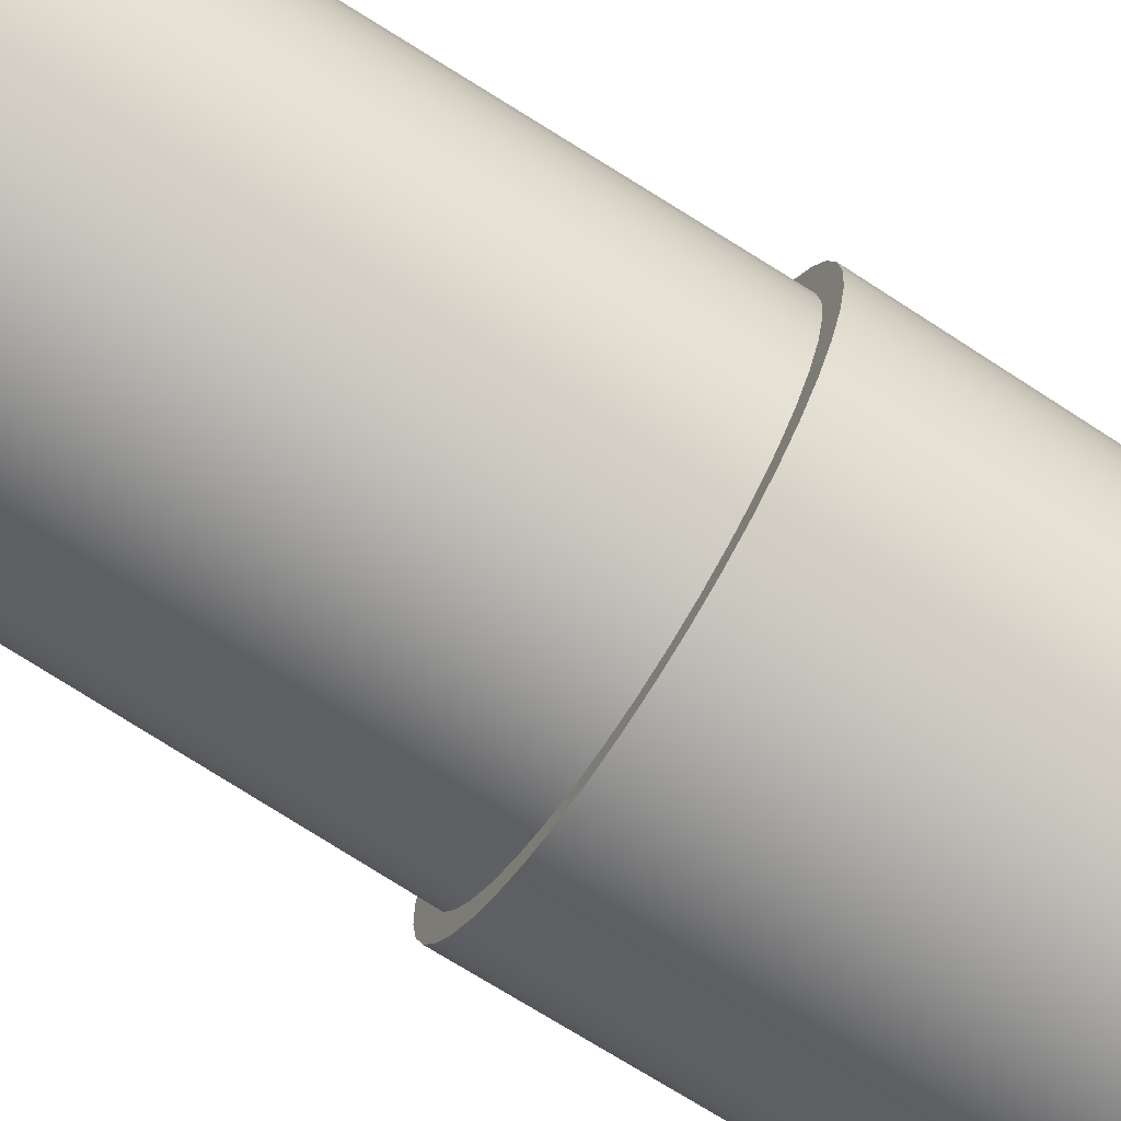
<metadata>
{"format":"obj","ext":"obj","renderer":"f3d","projection":"perspective","resolution":1024,"background":"white","views":[{"elev":-74.3,"azim":-122.4,"up":"+Y"}]}
</metadata>
<code>
v -12.21 2.708e-16 -7
v -12.18 0.3547 -7
v -12.1 0.7002 -7
v -11.96 1.028 -7
v -11.77 1.328 -7
v -11.53 1.595 -7
v -11.26 1.82 -7
v -10.95 1.998 -7
v -10.62 2.124 -7
v -10.27 2.195 -7
v -9.911 2.209 -7
v -9.558 2.166 -7
v -9.216 2.067 -7
v -8.894 1.915 -7
v -8.602 1.713 -7
v -8.345 1.466 -7
v -8.131 1.182 -7
v -7.966 0.8667 -7
v -7.853 0.5291 -7
v -7.796 0.1779 -7
v -7.796 -0.1779 -7
v -7.853 -0.5291 -7
v -7.966 -0.8667 -7
v -8.131 -1.182 -7
v -8.345 -1.466 -7
v -8.602 -1.713 -7
v -8.894 -1.915 -7
v -9.216 -2.067 -7
v -9.558 -2.166 -7
v -9.911 -2.209 -7
v -10.27 -2.195 -7
v -10.62 -2.124 -7
v -10.95 -1.998 -7
v -11.26 -1.82 -7
v -11.53 -1.595 -7
v -11.77 -1.328 -7
v -11.96 -1.028 -7
v -12.1 -0.7002 -7
v -12.18 -0.3547 -7
v -12.15 -2.633e-16 0
v -12.12 -0.3449 0
v -12.04 -0.6808 0
v -11.9 -0.9992 0
v -11.72 -1.292 0
v -11.49 -1.551 0
v -11.22 -1.769 0
v -10.92 -1.942 0
v -10.6 -2.065 0
v -10.26 -2.134 0
v -9.913 -2.148 0
v -9.57 -2.107 0
v -9.238 -2.01 0
v -8.925 -1.862 0
v -8.64 -1.665 0
v -8.391 -1.426 0
v -8.183 -1.149 0
v -8.022 -0.8427 0
v -7.912 -0.5145 0
v -7.857 -0.173 0
v -7.857 0.173 0
v -7.912 0.5145 0
v -8.022 0.8427 0
v -8.183 1.149 0
v -8.391 1.426 0
v -8.64 1.665 0
v -8.925 1.862 0
v -9.238 2.01 0
v -9.57 2.107 0
v -9.913 2.148 0
v -10.26 2.134 0
v -10.6 2.065 0
v -10.92 1.942 0
v -11.22 1.769 0
v -11.49 1.551 0
v -11.72 1.292 0
v -11.9 0.9992 0
v -12.04 0.6808 0
v -12.12 0.3449 0
v -12.21 2.708e-16 -7
v -12.15 -2.633e-16 0
v -12.34 -2.864e-16 -7
v -12.31 -0.3659 -7
v -12.22 -0.7228 -7
v -12.08 -1.062 -7
v -11.89 -1.375 -7
v -11.65 -1.654 -7
v -11.37 -1.892 -7
v -11.06 -2.084 -7
v -10.72 -2.224 -7
v -10.37 -2.31 -7
v -10 -2.339 -7
v -9.634 -2.31 -7
v -9.277 -2.224 -7
v -8.938 -2.084 -7
v -8.625 -1.892 -7
v -8.346 -1.654 -7
v -8.108 -1.375 -7
v -7.916 -1.062 -7
v -7.776 -0.7228 -7
v -7.69 -0.3659 -7
v -7.661 0 -7
v -7.69 0.3659 -7
v -7.776 0.7228 -7
v -7.916 1.062 -7
v -8.108 1.375 -7
v -8.346 1.654 -7
v -8.625 1.892 -7
v -8.938 2.084 -7
v -9.277 2.224 -7
v -9.634 2.31 -7
v -10 2.339 -7
v -10.37 2.31 -7
v -10.72 2.224 -7
v -11.06 2.084 -7
v -11.37 1.892 -7
v -11.65 1.654 -7
v -11.89 1.375 -7
v -12.08 1.062 -7
v -12.22 0.7228 -7
v -12.31 0.3659 -7
v -12.4 -2.939e-16 0
v -12.37 0.3664 0
v -12.29 0.7241 0
v -12.15 1.065 0
v -11.96 1.381 0
v -11.73 1.664 0
v -11.45 1.909 0
v -11.15 2.108 0
v -10.81 2.259 0
v -10.46 2.356 0
v -10.09 2.398 0
v -9.725 2.384 0
v -9.364 2.314 0
v -9.018 2.19 0
v -8.695 2.014 0
v -8.403 1.792 0
v -8.148 1.527 0
v -7.937 1.226 0
v -7.774 0.8972 0
v -7.663 0.5468 0
v -7.607 0.1837 0
v -7.607 -0.1837 0
v -7.663 -0.5468 0
v -7.774 -0.8972 0
v -7.937 -1.226 0
v -8.148 -1.527 0
v -8.403 -1.792 0
v -8.695 -2.014 0
v -9.018 -2.19 0
v -9.364 -2.314 0
v -9.725 -2.384 0
v -10.09 -2.398 0
v -10.46 -2.356 0
v -10.81 -2.259 0
v -11.15 -2.108 0
v -11.45 -1.909 0
v -11.73 -1.664 0
v -11.96 -1.381 0
v -12.15 -1.065 0
v -12.29 -0.7241 0
v -12.37 -0.3664 0
v -12.4 -2.939e-16 0
v -12.34 -2.864e-16 -7
v -12.21 2.708e-16 -7
v -12.18 -0.3547 -7
v -12.1 -0.7002 -7
v -11.96 -1.028 -7
v -11.77 -1.328 -7
v -11.53 -1.595 -7
v -11.26 -1.82 -7
v -10.95 -1.998 -7
v -10.62 -2.124 -7
v -10.27 -2.195 -7
v -9.911 -2.209 -7
v -9.558 -2.166 -7
v -9.216 -2.067 -7
v -8.894 -1.915 -7
v -8.602 -1.713 -7
v -8.345 -1.466 -7
v -8.131 -1.182 -7
v -7.966 -0.8667 -7
v -7.853 -0.5291 -7
v -7.796 -0.1779 -7
v -7.796 0.1779 -7
v -7.853 0.5291 -7
v -7.966 0.8667 -7
v -8.131 1.182 -7
v -8.345 1.466 -7
v -8.602 1.713 -7
v -8.894 1.915 -7
v -9.216 2.067 -7
v -9.558 2.166 -7
v -9.911 2.209 -7
v -10.27 2.195 -7
v -10.62 2.124 -7
v -10.95 1.998 -7
v -11.26 1.82 -7
v -11.53 1.595 -7
v -11.77 1.328 -7
v -11.96 1.028 -7
v -12.1 0.7002 -7
v -12.18 0.3547 -7
v -12.34 -2.864e-16 -7
v -12.31 0.3659 -7
v -12.22 0.7228 -7
v -12.08 1.062 -7
v -11.89 1.375 -7
v -11.65 1.654 -7
v -11.37 1.892 -7
v -11.06 2.084 -7
v -10.72 2.224 -7
v -10.37 2.31 -7
v -10 2.339 -7
v -9.634 2.31 -7
v -9.277 2.224 -7
v -8.938 2.084 -7
v -8.625 1.892 -7
v -8.346 1.654 -7
v -8.108 1.375 -7
v -7.916 1.062 -7
v -7.776 0.7228 -7
v -7.69 0.3659 -7
v -7.661 0 -7
v -7.69 -0.3659 -7
v -7.776 -0.7228 -7
v -7.916 -1.062 -7
v -8.108 -1.375 -7
v -8.346 -1.654 -7
v -8.625 -1.892 -7
v -8.938 -2.084 -7
v -9.277 -2.224 -7
v -9.634 -2.31 -7
v -10 -2.339 -7
v -10.37 -2.31 -7
v -10.72 -2.224 -7
v -11.06 -2.084 -7
v -11.37 -1.892 -7
v -11.65 -1.654 -7
v -11.89 -1.375 -7
v -12.08 -1.062 -7
v -12.22 -0.7228 -7
v -12.31 -0.3659 -7
v -12.2 2.697e-16 6
v -12.17 -0.3533 6
v -12.09 -0.6974 6
v -11.95 -1.023 6
v -11.76 -1.323 6
v -11.53 -1.588 6
v -11.25 -1.813 6
v -10.94 -1.99 6
v -10.61 -2.115 6
v -10.27 -2.186 6
v -9.911 -2.201 6
v -9.559 -2.158 6
v -9.219 -2.059 6
v -8.899 -1.907 6
v -8.607 -1.706 6
v -8.352 -1.46 6
v -8.139 -1.177 6
v -7.974 -0.8633 6
v -7.862 -0.5271 6
v -7.805 -0.1772 6
v -7.805 0.1772 6
v -7.862 0.5271 6
v -7.974 0.8633 6
v -8.139 1.177 6
v -8.352 1.46 6
v -8.607 1.706 6
v -8.899 1.907 6
v -9.219 2.059 6
v -9.559 2.158 6
v -9.911 2.201 6
v -10.27 2.186 6
v -10.61 2.115 6
v -10.94 1.99 6
v -11.25 1.813 6
v -11.53 1.588 6
v -11.76 1.323 6
v -11.95 1.023 6
v -12.09 0.6974 6
v -12.17 0.3533 6
v -12.15 -2.633e-16 0
v -12.12 0.3449 0
v -12.04 0.6808 0
v -11.9 0.9992 0
v -11.72 1.292 0
v -11.49 1.551 0
v -11.22 1.769 0
v -10.92 1.942 0
v -10.6 2.065 0
v -10.26 2.134 0
v -9.913 2.148 0
v -9.57 2.107 0
v -9.238 2.01 0
v -8.925 1.862 0
v -8.64 1.665 0
v -8.391 1.426 0
v -8.183 1.149 0
v -8.022 0.8427 0
v -7.912 0.5145 0
v -7.857 0.173 0
v -7.857 -0.173 0
v -7.912 -0.5145 0
v -8.022 -0.8427 0
v -8.183 -1.149 0
v -8.391 -1.426 0
v -8.64 -1.665 0
v -8.925 -1.862 0
v -9.238 -2.01 0
v -9.57 -2.107 0
v -9.913 -2.148 0
v -10.26 -2.134 0
v -10.6 -2.065 0
v -10.92 -1.942 0
v -11.22 -1.769 0
v -11.49 -1.551 0
v -11.72 -1.292 0
v -11.9 -0.9992 0
v -12.04 -0.6808 0
v -12.12 -0.3449 0
v -12.2 2.697e-16 6
v -12.15 -2.633e-16 0
v -12.6 -3.181e-16 6
v -12.57 0.3872 6
v -12.48 0.7657 6
v -12.34 1.127 6
v -12.15 1.463 6
v -11.9 1.767 6
v -11.62 2.031 6
v -11.3 2.25 6
v -10.95 2.418 6
v -10.58 2.533 6
v -10.19 2.59 6
v -9.806 2.59 6
v -9.422 2.533 6
v -9.051 2.418 6
v -8.701 2.25 6
v -8.38 2.031 6
v -8.096 1.767 6
v -7.854 1.463 6
v -7.66 1.127 6
v -7.518 0.7657 6
v -7.431 0.3872 6
v -7.402 0 6
v -7.431 -0.3872 6
v -7.518 -0.7657 6
v -7.66 -1.127 6
v -7.854 -1.463 6
v -8.096 -1.767 6
v -8.38 -2.031 6
v -8.701 -2.25 6
v -9.051 -2.418 6
v -9.422 -2.533 6
v -9.806 -2.59 6
v -10.19 -2.59 6
v -10.58 -2.533 6
v -10.95 -2.418 6
v -11.3 -2.25 6
v -11.62 -2.031 6
v -11.9 -1.767 6
v -12.15 -1.463 6
v -12.34 -1.127 6
v -12.48 -0.7657 6
v -12.57 -0.3872 6
v -12.65 -3.245e-16 0
v -12.62 -0.3858 0
v -12.54 -0.7635 0
v -12.4 -1.125 0
v -12.21 -1.462 0
v -11.97 -1.768 0
v -11.7 -2.037 0
v -11.38 -2.262 0
v -11.04 -2.439 0
v -10.67 -2.564 0
v -10.29 -2.634 0
v -9.903 -2.648 0
v -9.519 -2.606 0
v -9.144 -2.508 0
v -8.788 -2.357 0
v -8.458 -2.155 0
v -8.161 -1.908 0
v -7.903 -1.62 0
v -7.689 -1.297 0
v -7.525 -0.9467 0
v -7.413 -0.5762 0
v -7.357 -0.1934 0
v -7.357 0.1934 0
v -7.413 0.5762 0
v -7.525 0.9467 0
v -7.689 1.297 0
v -7.903 1.62 0
v -8.161 1.908 0
v -8.458 2.155 0
v -8.788 2.357 0
v -9.144 2.508 0
v -9.519 2.606 0
v -9.903 2.648 0
v -10.29 2.634 0
v -10.67 2.564 0
v -11.04 2.439 0
v -11.38 2.262 0
v -11.7 2.037 0
v -11.97 1.768 0
v -12.21 1.462 0
v -12.4 1.125 0
v -12.54 0.7635 0
v -12.62 0.3858 0
v -12.65 -3.245e-16 0
v -12.6 -3.181e-16 6
v -12.2 2.697e-16 6
v -12.17 0.3533 6
v -12.09 0.6974 6
v -11.95 1.023 6
v -11.76 1.323 6
v -11.53 1.588 6
v -11.25 1.813 6
v -10.94 1.99 6
v -10.61 2.115 6
v -10.27 2.186 6
v -9.911 2.201 6
v -9.559 2.158 6
v -9.219 2.059 6
v -8.899 1.907 6
v -8.607 1.706 6
v -8.352 1.46 6
v -8.139 1.177 6
v -7.974 0.8633 6
v -7.862 0.5271 6
v -7.805 0.1772 6
v -7.805 -0.1772 6
v -7.862 -0.5271 6
v -7.974 -0.8633 6
v -8.139 -1.177 6
v -8.352 -1.46 6
v -8.607 -1.706 6
v -8.899 -1.907 6
v -9.219 -2.059 6
v -9.559 -2.158 6
v -9.911 -2.201 6
v -10.27 -2.186 6
v -10.61 -2.115 6
v -10.94 -1.99 6
v -11.25 -1.813 6
v -11.53 -1.588 6
v -11.76 -1.323 6
v -11.95 -1.023 6
v -12.09 -0.6974 6
v -12.17 -0.3533 6
v -12.6 -3.181e-16 6
v -12.57 -0.3872 6
v -12.48 -0.7657 6
v -12.34 -1.127 6
v -12.15 -1.463 6
v -11.9 -1.767 6
v -11.62 -2.031 6
v -11.3 -2.25 6
v -10.95 -2.418 6
v -10.58 -2.533 6
v -10.19 -2.59 6
v -9.806 -2.59 6
v -9.422 -2.533 6
v -9.051 -2.418 6
v -8.701 -2.25 6
v -8.38 -2.031 6
v -8.096 -1.767 6
v -7.854 -1.463 6
v -7.66 -1.127 6
v -7.518 -0.7657 6
v -7.431 -0.3872 6
v -7.402 0 6
v -7.431 0.3872 6
v -7.518 0.7657 6
v -7.66 1.127 6
v -7.854 1.463 6
v -8.096 1.767 6
v -8.38 2.031 6
v -8.701 2.25 6
v -9.051 2.418 6
v -9.422 2.533 6
v -9.806 2.59 6
v -10.19 2.59 6
v -10.58 2.533 6
v -10.95 2.418 6
v -11.3 2.25 6
v -11.62 2.031 6
v -11.9 1.767 6
v -12.15 1.463 6
v -12.34 1.127 6
v -12.48 0.7657 6
v -12.57 0.3872 6
v -12.4 -2.939e-16 0
v -12.37 -0.3664 0
v -12.29 -0.7241 0
v -12.15 -1.065 0
v -11.96 -1.381 0
v -11.73 -1.664 0
v -11.45 -1.909 0
v -11.15 -2.108 0
v -10.81 -2.259 0
v -10.46 -2.356 0
v -10.09 -2.398 0
v -9.725 -2.384 0
v -9.364 -2.314 0
v -9.018 -2.19 0
v -8.695 -2.014 0
v -8.403 -1.792 0
v -8.148 -1.527 0
v -7.937 -1.226 0
v -7.774 -0.8972 0
v -7.663 -0.5468 0
v -7.607 -0.1837 0
v -7.607 0.1837 0
v -7.663 0.5468 0
v -7.774 0.8972 0
v -7.937 1.226 0
v -8.148 1.527 0
v -8.403 1.792 0
v -8.695 2.014 0
v -9.018 2.19 0
v -9.364 2.314 0
v -9.725 2.384 0
v -10.09 2.398 0
v -10.46 2.356 0
v -10.81 2.259 0
v -11.15 2.108 0
v -11.45 1.909 0
v -11.73 1.664 0
v -11.96 1.381 0
v -12.15 1.065 0
v -12.29 0.7241 0
v -12.37 0.3664 0
v -12.65 -3.245e-16 0
v -12.62 0.3858 0
v -12.54 0.7635 0
v -12.4 1.125 0
v -12.21 1.462 0
v -11.97 1.768 0
v -11.7 2.037 0
v -11.38 2.262 0
v -11.04 2.439 0
v -10.67 2.564 0
v -10.29 2.634 0
v -9.903 2.648 0
v -9.519 2.606 0
v -9.144 2.508 0
v -8.788 2.357 0
v -8.458 2.155 0
v -8.161 1.908 0
v -7.903 1.62 0
v -7.689 1.297 0
v -7.525 0.9467 0
v -7.413 0.5762 0
v -7.357 0.1934 0
v -7.357 -0.1934 0
v -7.413 -0.5762 0
v -7.525 -0.9467 0
v -7.689 -1.297 0
v -7.903 -1.62 0
v -8.161 -1.908 0
v -8.458 -2.155 0
v -8.788 -2.357 0
v -9.144 -2.508 0
v -9.519 -2.606 0
v -9.903 -2.648 0
v -10.29 -2.634 0
v -10.67 -2.564 0
v -11.04 -2.439 0
v -11.38 -2.262 0
v -11.7 -2.037 0
v -11.97 -1.768 0
v -12.21 -1.462 0
v -12.4 -1.125 0
v -12.54 -0.7635 0
v -12.62 -0.3858 0
g 373e9a8a-e2d3-11ea-84ef-54bf646e7e1f
f 2 78 1
f 1 78 80
f 79 40 39
f 39 40 41
f 39 41 38
f 38 41 42
f 38 42 37
f 37 42 43
f 37 43 36
f 36 43 44
f 36 44 35
f 35 44 45
f 35 45 34
f 34 45 46
f 34 46 33
f 33 46 47
f 33 47 32
f 32 47 48
f 32 48 31
f 31 48 49
f 31 49 30
f 30 49 50
f 30 50 29
f 29 50 51
f 29 51 28
f 28 51 52
f 28 52 27
f 27 52 53
f 27 53 26
f 26 53 54
f 26 54 25
f 25 54 55
f 25 55 24
f 24 55 56
f 24 56 23
f 23 56 57
f 23 57 22
f 22 57 58
f 22 58 21
f 21 58 59
f 21 59 20
f 20 59 60
f 20 60 19
f 19 60 61
f 19 61 18
f 18 61 62
f 18 62 17
f 17 62 63
f 17 63 16
f 16 63 64
f 16 64 15
f 15 64 65
f 15 65 14
f 14 65 66
f 14 66 13
f 13 66 67
f 13 67 12
f 12 67 68
f 12 68 11
f 11 68 69
f 11 69 10
f 10 69 70
f 10 70 9
f 9 70 71
f 9 71 8
f 8 71 72
f 8 72 7
f 7 72 73
f 7 73 6
f 6 73 74
f 6 74 5
f 5 74 75
f 5 75 4
f 4 75 76
f 4 76 3
f 3 76 77
f 3 77 2
f 2 77 78
g 373fd31e-e2d3-11ea-8944-54bf646e7e1f
f 82 161 81
f 81 161 162
f 163 121 122
f 161 82 160
f 160 82 83
f 160 83 159
f 159 83 84
f 159 84 158
f 158 84 85
f 158 85 157
f 157 85 86
f 157 86 156
f 156 86 87
f 156 87 155
f 155 87 88
f 155 88 154
f 154 88 89
f 154 89 153
f 153 89 90
f 153 90 152
f 152 90 91
f 152 91 151
f 151 91 92
f 151 92 150
f 150 92 93
f 150 93 149
f 149 93 94
f 149 94 148
f 148 94 95
f 148 95 147
f 147 95 96
f 147 96 146
f 146 96 97
f 146 97 145
f 145 97 98
f 145 98 144
f 144 98 99
f 144 99 143
f 143 99 100
f 143 100 142
f 142 100 101
f 142 101 141
f 141 101 102
f 141 102 140
f 140 102 103
f 140 103 139
f 139 103 104
f 139 104 138
f 138 104 105
f 138 105 137
f 137 105 106
f 137 106 136
f 136 106 107
f 136 107 135
f 135 107 108
f 135 108 134
f 134 108 109
f 134 109 133
f 133 109 110
f 133 110 132
f 132 110 111
f 132 111 131
f 131 111 112
f 131 112 130
f 130 112 113
f 130 113 129
f 129 113 114
f 129 114 128
f 128 114 115
f 128 115 127
f 127 115 116
f 127 116 126
f 126 116 117
f 126 117 125
f 125 117 118
f 125 118 124
f 124 118 119
f 124 119 123
f 123 119 120
f 123 120 122
f 122 120 163
g 3740e448-e2d3-11ea-9ec7-54bf646e7e1f
f 165 242 164
f 164 242 203
f 164 203 204
f 242 165 241
f 241 165 166
f 241 166 240
f 240 166 167
f 240 167 239
f 239 167 168
f 239 168 238
f 238 168 169
f 238 169 237
f 237 169 170
f 237 170 236
f 236 170 171
f 236 171 235
f 235 171 172
f 235 172 234
f 234 172 173
f 234 173 233
f 233 173 174
f 233 174 232
f 232 174 175
f 232 175 231
f 231 175 176
f 231 176 230
f 230 176 177
f 230 177 229
f 229 177 178
f 229 178 228
f 228 178 179
f 228 179 227
f 227 179 180
f 227 180 226
f 226 180 181
f 226 181 225
f 225 181 182
f 225 182 224
f 224 182 183
f 224 183 223
f 223 183 184
f 223 184 222
f 222 184 185
f 222 185 221
f 221 185 186
f 221 186 220
f 220 186 187
f 220 187 219
f 219 187 188
f 219 188 218
f 218 188 189
f 218 189 217
f 217 189 190
f 217 190 216
f 216 190 191
f 216 191 215
f 215 191 192
f 215 192 214
f 214 192 193
f 214 193 213
f 213 193 194
f 213 194 212
f 212 194 195
f 212 195 211
f 211 195 196
f 211 196 210
f 210 196 197
f 210 197 209
f 209 197 198
f 209 198 208
f 208 198 199
f 208 199 207
f 207 199 200
f 207 200 206
f 206 200 201
f 206 201 205
f 205 201 202
f 205 202 204
f 204 202 164
g 37031970-e2d3-11ea-92c4-54bf646e7e1f
f 244 320 243
f 243 320 322
f 321 282 281
f 281 282 283
f 281 283 280
f 280 283 284
f 280 284 279
f 279 284 285
f 279 285 278
f 278 285 286
f 278 286 277
f 277 286 287
f 277 287 276
f 276 287 288
f 276 288 275
f 275 288 289
f 275 289 274
f 274 289 290
f 274 290 273
f 273 290 291
f 273 291 272
f 272 291 292
f 272 292 271
f 271 292 293
f 271 293 270
f 270 293 294
f 270 294 269
f 269 294 295
f 269 295 268
f 268 295 296
f 268 296 267
f 267 296 297
f 267 297 266
f 266 297 298
f 266 298 265
f 265 298 299
f 265 299 264
f 264 299 300
f 264 300 263
f 263 300 301
f 263 301 262
f 262 301 302
f 262 302 261
f 261 302 303
f 261 303 260
f 260 303 304
f 260 304 259
f 259 304 305
f 259 305 258
f 258 305 306
f 258 306 257
f 257 306 307
f 257 307 256
f 256 307 308
f 256 308 255
f 255 308 309
f 255 309 254
f 254 309 310
f 254 310 253
f 253 310 311
f 253 311 252
f 252 311 312
f 252 312 251
f 251 312 313
f 251 313 250
f 250 313 314
f 250 314 249
f 249 314 315
f 249 315 248
f 248 315 316
f 248 316 247
f 247 316 317
f 247 317 246
f 246 317 318
f 246 318 245
f 245 318 319
f 245 319 244
f 244 319 320
g 370478ee-e2d3-11ea-8bfb-54bf646e7e1f
f 324 407 323
f 323 407 408
f 409 365 366
f 407 324 406
f 406 324 325
f 406 325 405
f 405 325 326
f 405 326 404
f 404 326 327
f 404 327 403
f 403 327 328
f 403 328 402
f 402 328 329
f 402 329 401
f 401 329 330
f 401 330 400
f 400 330 331
f 400 331 399
f 399 331 332
f 399 332 398
f 398 332 333
f 398 333 397
f 397 333 334
f 397 334 396
f 396 334 335
f 396 335 395
f 395 335 336
f 395 336 394
f 394 336 337
f 394 337 393
f 393 337 338
f 393 338 392
f 392 338 339
f 392 339 391
f 391 339 340
f 391 340 390
f 390 340 341
f 390 341 389
f 389 341 342
f 389 342 388
f 388 342 343
f 388 343 387
f 387 343 344
f 387 344 386
f 386 344 345
f 386 345 385
f 385 345 346
f 385 346 384
f 384 346 347
f 384 347 383
f 383 347 348
f 383 348 382
f 382 348 349
f 382 349 381
f 381 349 350
f 381 350 380
f 380 350 351
f 380 351 379
f 379 351 352
f 379 352 378
f 378 352 353
f 378 353 377
f 377 353 354
f 377 354 376
f 376 354 355
f 376 355 375
f 375 355 356
f 375 356 374
f 374 356 357
f 374 357 373
f 373 357 358
f 373 358 372
f 372 358 359
f 372 359 371
f 371 359 360
f 371 360 370
f 370 360 361
f 370 361 369
f 369 361 362
f 369 362 368
f 368 362 363
f 368 363 367
f 367 363 364
f 367 364 366
f 366 364 409
g 3705b154-e2d3-11ea-873f-54bf646e7e1f
f 411 490 410
f 410 490 449
f 410 449 450
f 490 411 489
f 489 411 412
f 489 412 488
f 488 412 413
f 488 413 487
f 487 413 414
f 487 414 486
f 486 414 415
f 486 415 485
f 485 415 416
f 485 416 484
f 484 416 417
f 484 417 483
f 483 417 418
f 483 418 482
f 482 418 419
f 482 419 481
f 481 419 420
f 481 420 480
f 480 420 421
f 480 421 479
f 479 421 422
f 479 422 478
f 478 422 423
f 478 423 477
f 477 423 476
f 476 423 424
f 476 424 475
f 475 424 425
f 475 425 474
f 474 425 426
f 474 426 473
f 473 426 427
f 473 427 472
f 472 427 428
f 472 428 471
f 471 428 429
f 471 429 470
f 470 429 430
f 470 430 469
f 469 430 431
f 469 431 468
f 468 431 432
f 468 432 467
f 467 432 433
f 467 433 466
f 466 433 434
f 466 434 465
f 465 434 435
f 465 435 464
f 464 435 436
f 464 436 463
f 463 436 462
f 462 436 437
f 462 437 461
f 461 437 438
f 461 438 460
f 460 438 439
f 460 439 459
f 459 439 440
f 459 440 458
f 458 440 441
f 458 441 457
f 457 441 442
f 457 442 456
f 456 442 443
f 456 443 455
f 455 443 444
f 455 444 454
f 454 444 445
f 454 445 453
f 453 445 446
f 453 446 452
f 452 446 447
f 452 447 451
f 451 447 448
f 451 448 450
f 450 448 410
g 3709a8da-e2d3-11ea-8c0b-54bf646e7e1f
f 492 574 491
f 491 574 532
f 491 532 533
f 574 492 573
f 573 492 493
f 573 493 572
f 572 493 494
f 572 494 571
f 571 494 495
f 571 495 570
f 570 495 496
f 570 496 569
f 569 496 497
f 569 497 568
f 568 497 498
f 568 498 567
f 567 498 499
f 567 499 566
f 566 499 500
f 566 500 565
f 565 500 501
f 565 501 564
f 564 501 502
f 564 502 563
f 563 502 503
f 563 503 562
f 562 503 504
f 562 504 561
f 561 504 505
f 561 505 560
f 560 505 506
f 560 506 559
f 559 506 507
f 559 507 558
f 558 507 508
f 558 508 557
f 557 508 509
f 557 509 556
f 556 509 510
f 556 510 555
f 555 510 511
f 555 511 554
f 554 511 512
f 554 512 553
f 553 512 552
f 552 512 513
f 552 513 551
f 551 513 514
f 551 514 550
f 550 514 515
f 550 515 549
f 549 515 516
f 549 516 548
f 548 516 517
f 548 517 547
f 547 517 518
f 547 518 546
f 546 518 519
f 546 519 545
f 545 519 520
f 545 520 544
f 544 520 521
f 544 521 543
f 543 521 522
f 543 522 542
f 542 522 523
f 542 523 541
f 541 523 524
f 541 524 540
f 540 524 525
f 540 525 539
f 539 525 526
f 539 526 538
f 538 526 527
f 538 527 537
f 537 527 528
f 537 528 536
f 536 528 529
f 536 529 535
f 535 529 530
f 535 530 534
f 534 530 531
f 534 531 533
f 533 531 491

</code>
